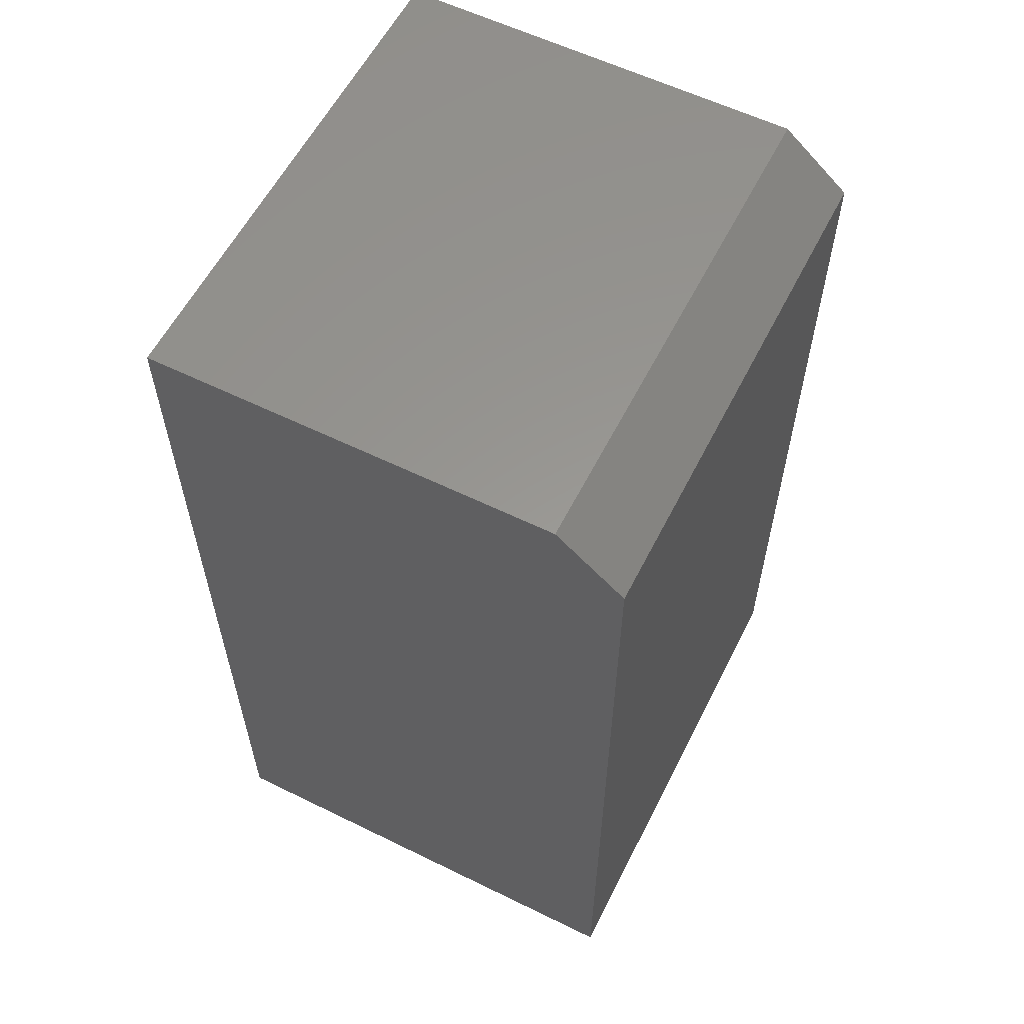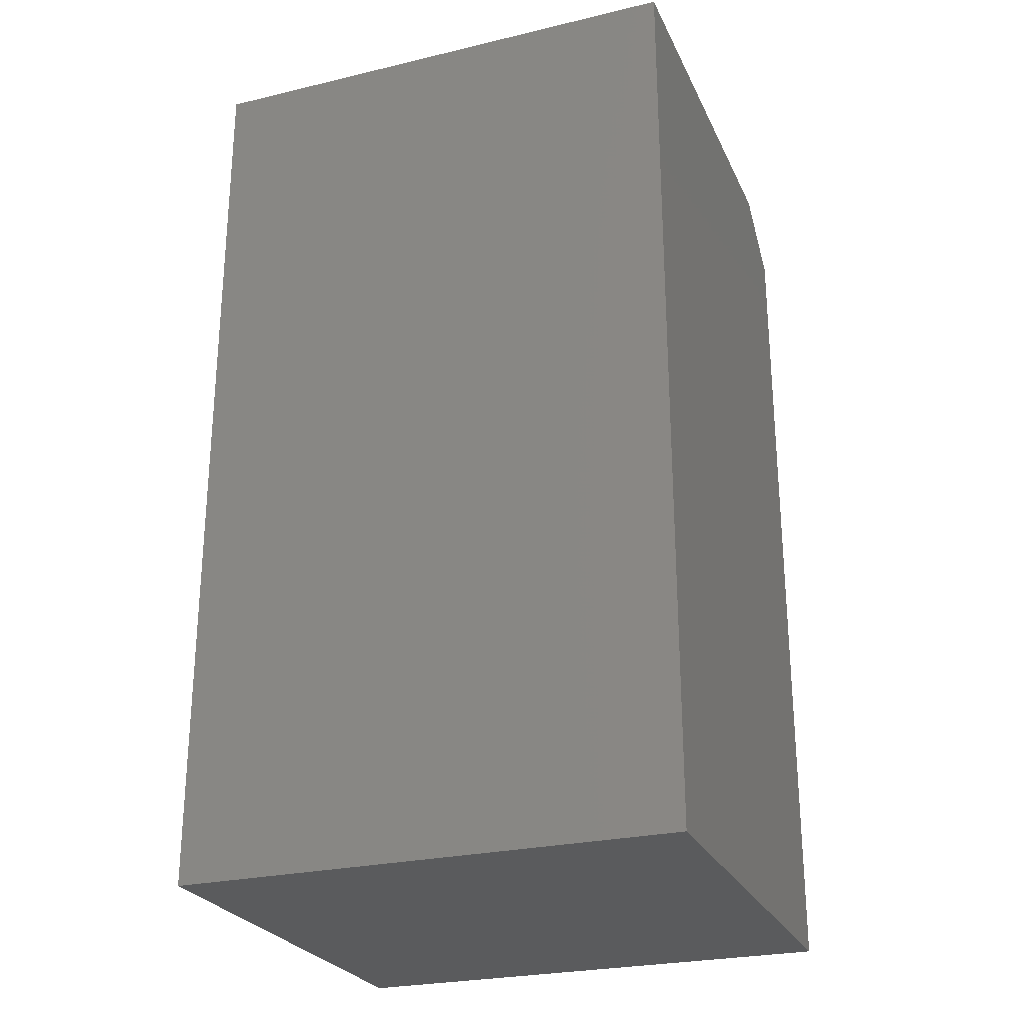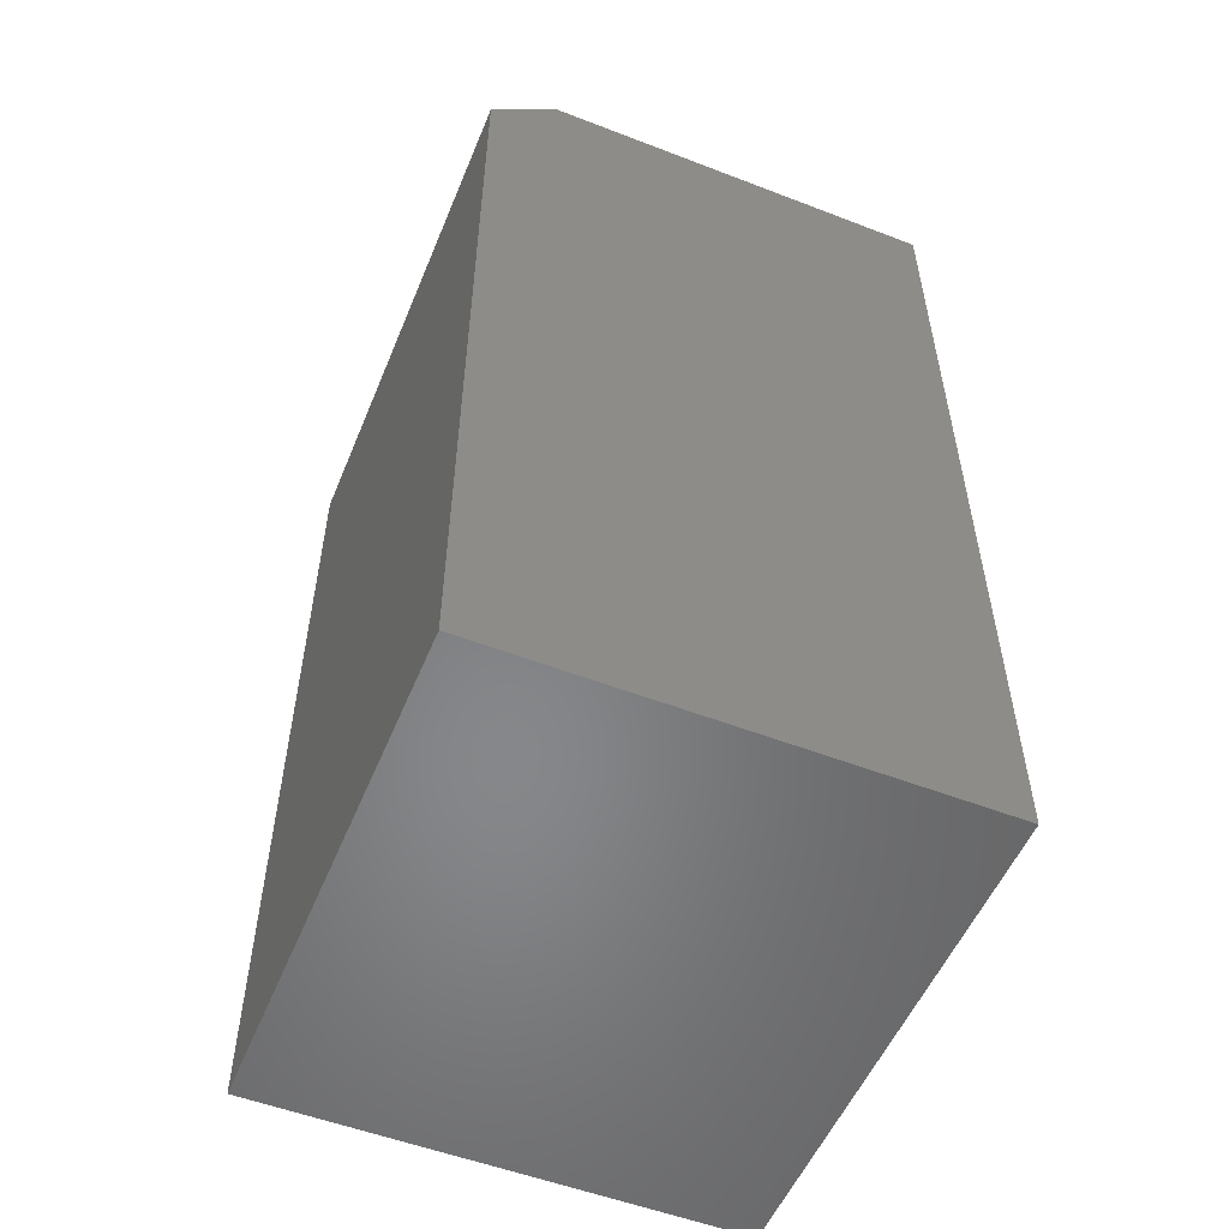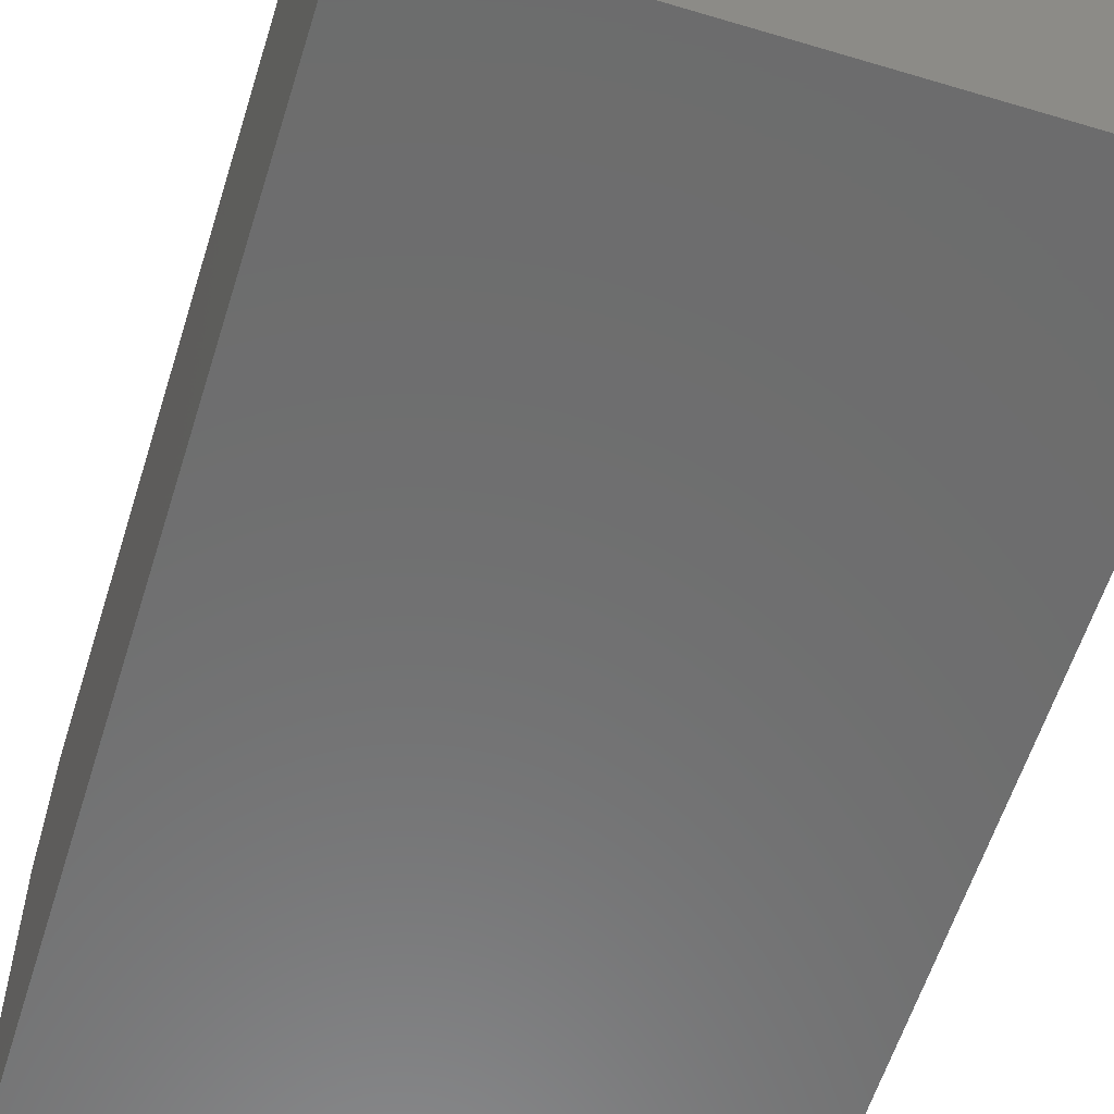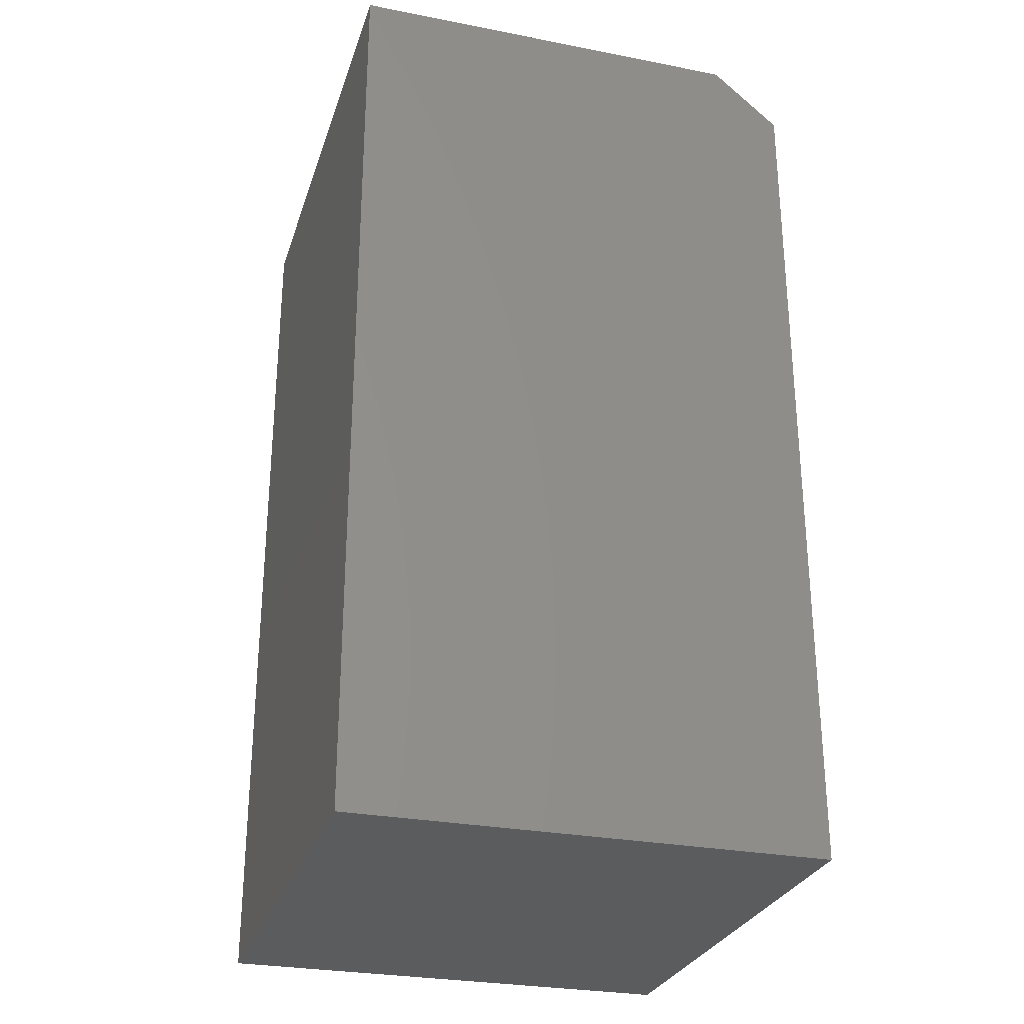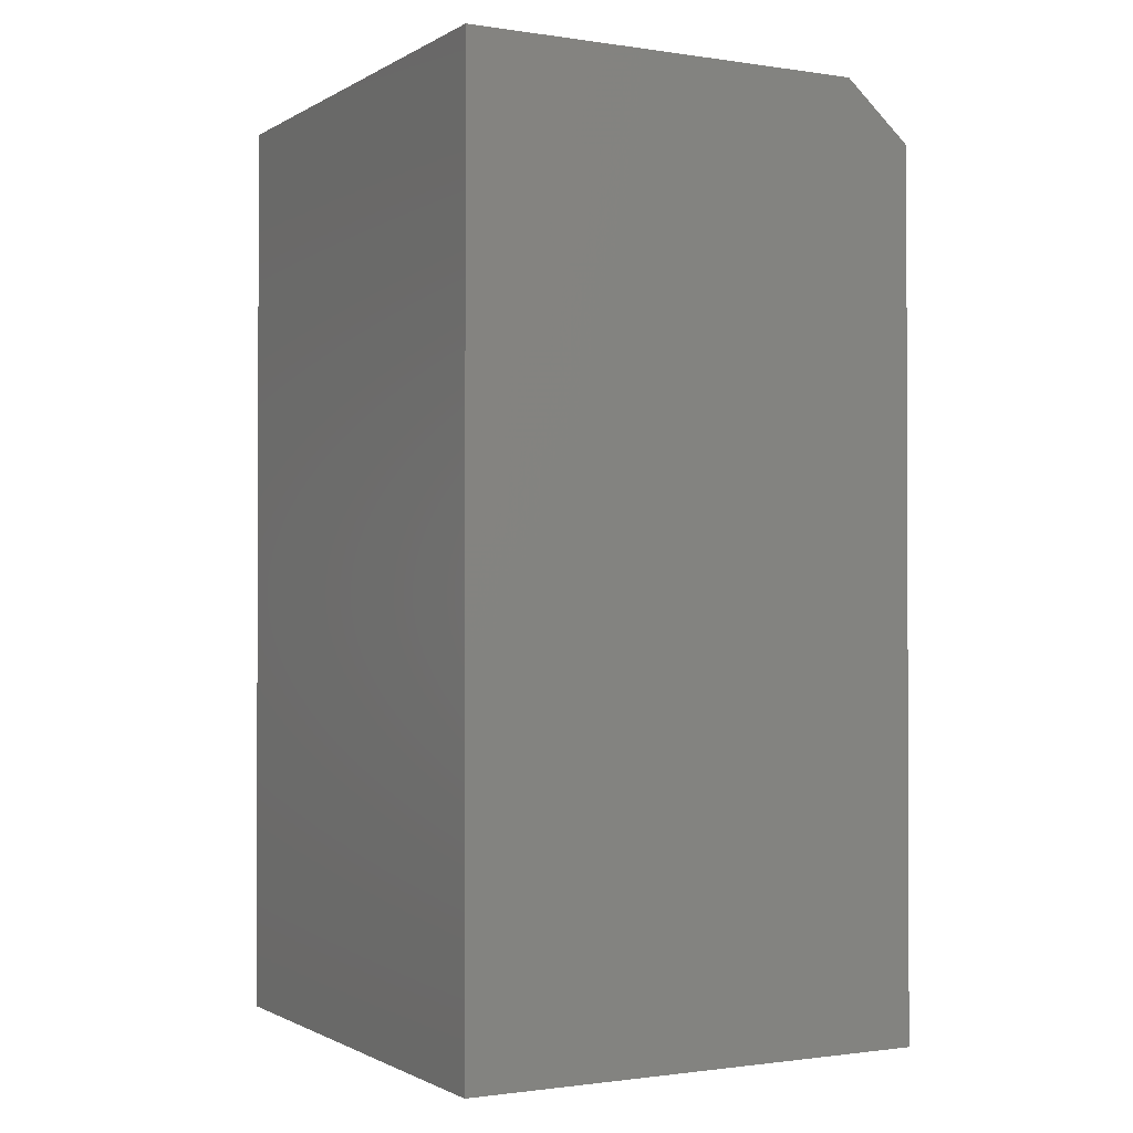
<metadata>
{"format":"stl","ext":"stl","renderer":"f3d","projection":"perspective","resolution":1024,"background":"white","views":[{"elev":58.8,"azim":-63.2,"up":"+Y"},{"elev":-25.9,"azim":-159.3,"up":"+Y"},{"elev":-53.9,"azim":67.7,"up":"+Y"},{"elev":-58.9,"azim":-17.2,"up":"+Z"},{"elev":-28.2,"azim":-106.4,"up":"+Y"},{"elev":-1.2,"azim":-118.4,"up":"+Y"}]}
</metadata>
<code>
# stl→obj: 10 verts, 16 faces
v 0 0 0.3828
v 0.4105 0 0.3828
v 0 0.7031 0.3828
v 0.4105 0.7031 0.3828
v 0 0 0
v 2.776e-17 0.75 0
v 0 0.75 0.3281
v 0.4105 0.75 0.3281
v 0.4105 0.75 0
v 0.4105 0 0
f 1 2 3
f 3 2 4
f 5 1 6
f 6 1 3
f 6 3 7
f 8 9 7
f 7 9 6
f 2 10 4
f 4 10 9
f 4 9 8
f 3 4 7
f 7 4 8
f 5 6 10
f 10 6 9
f 1 5 2
f 2 5 10

</code>
